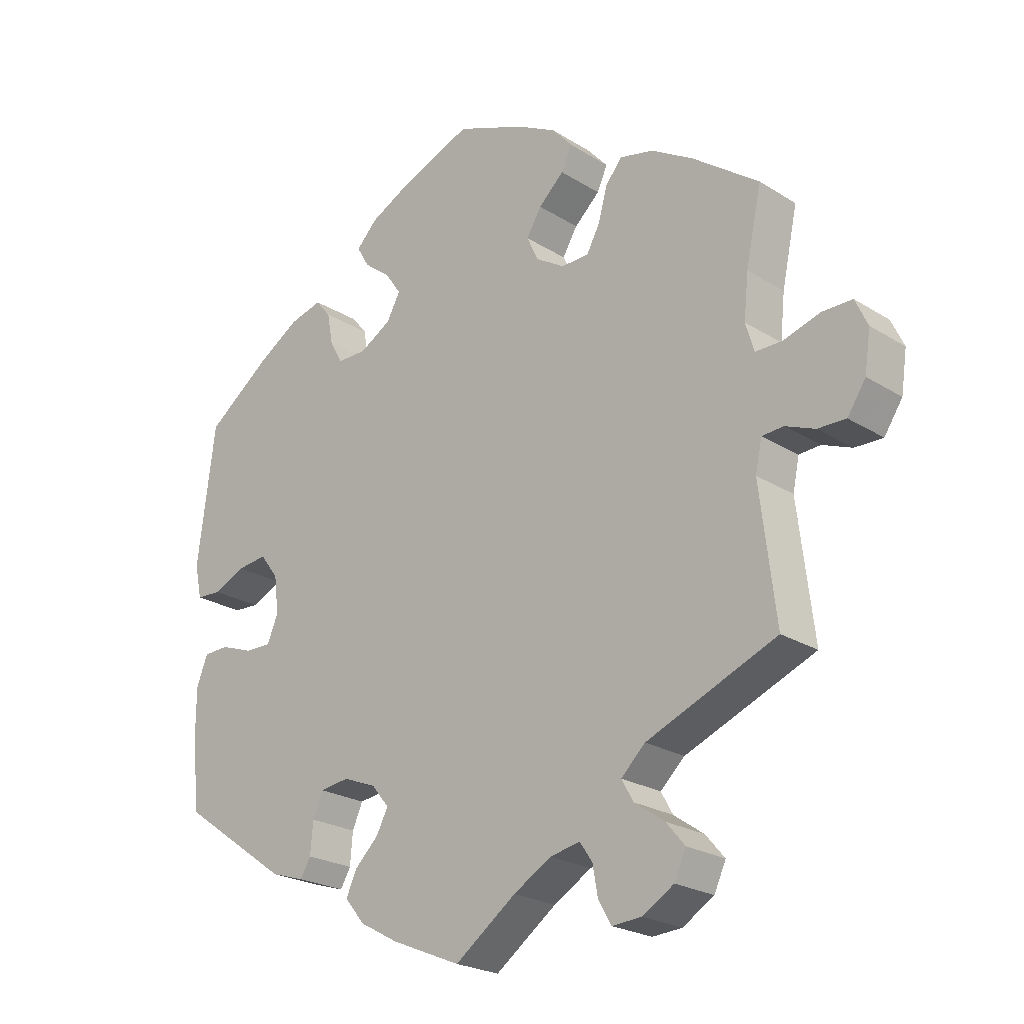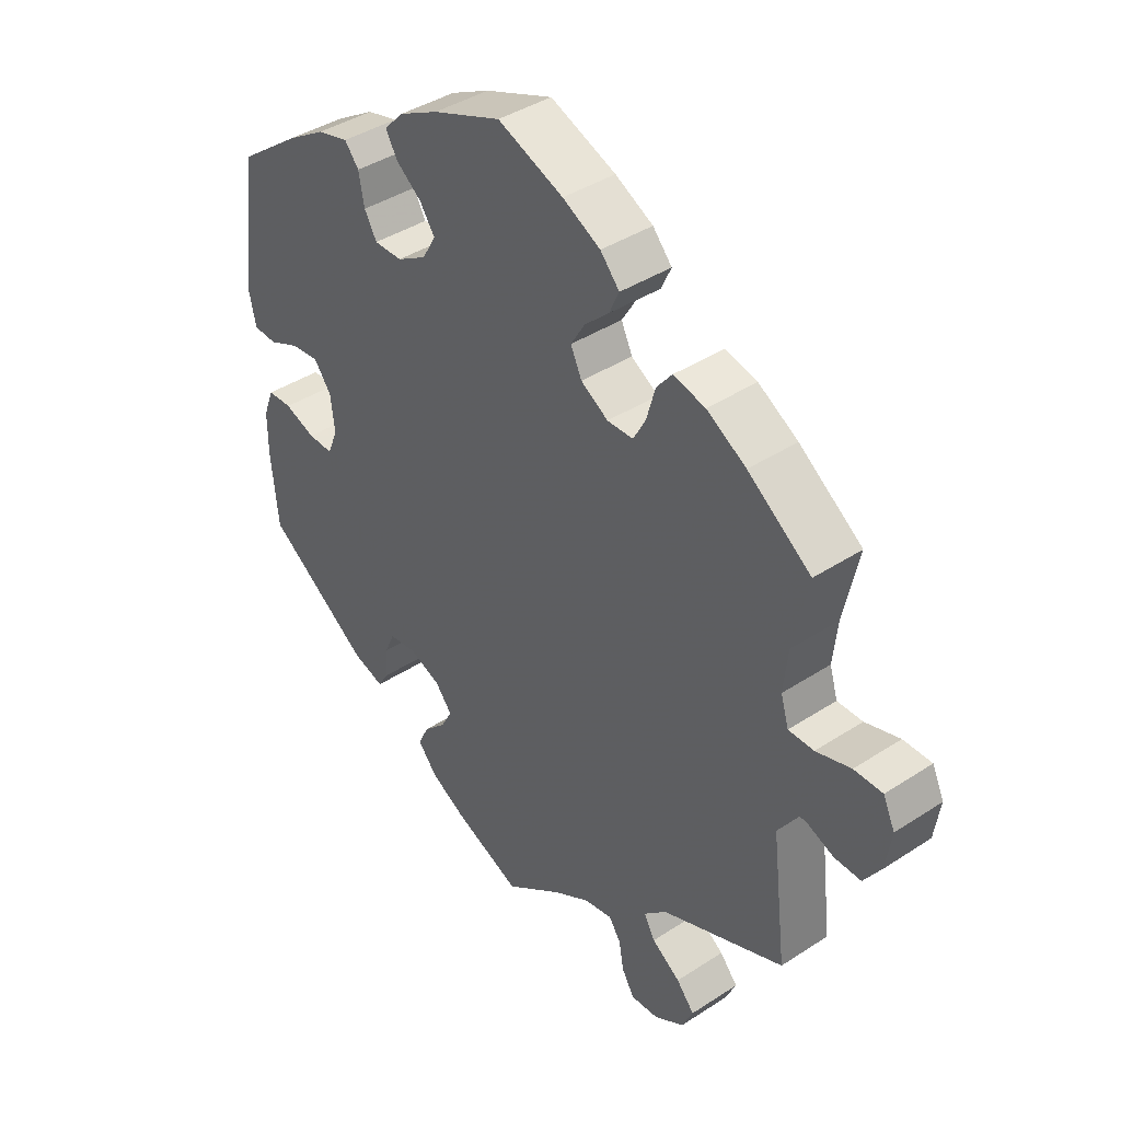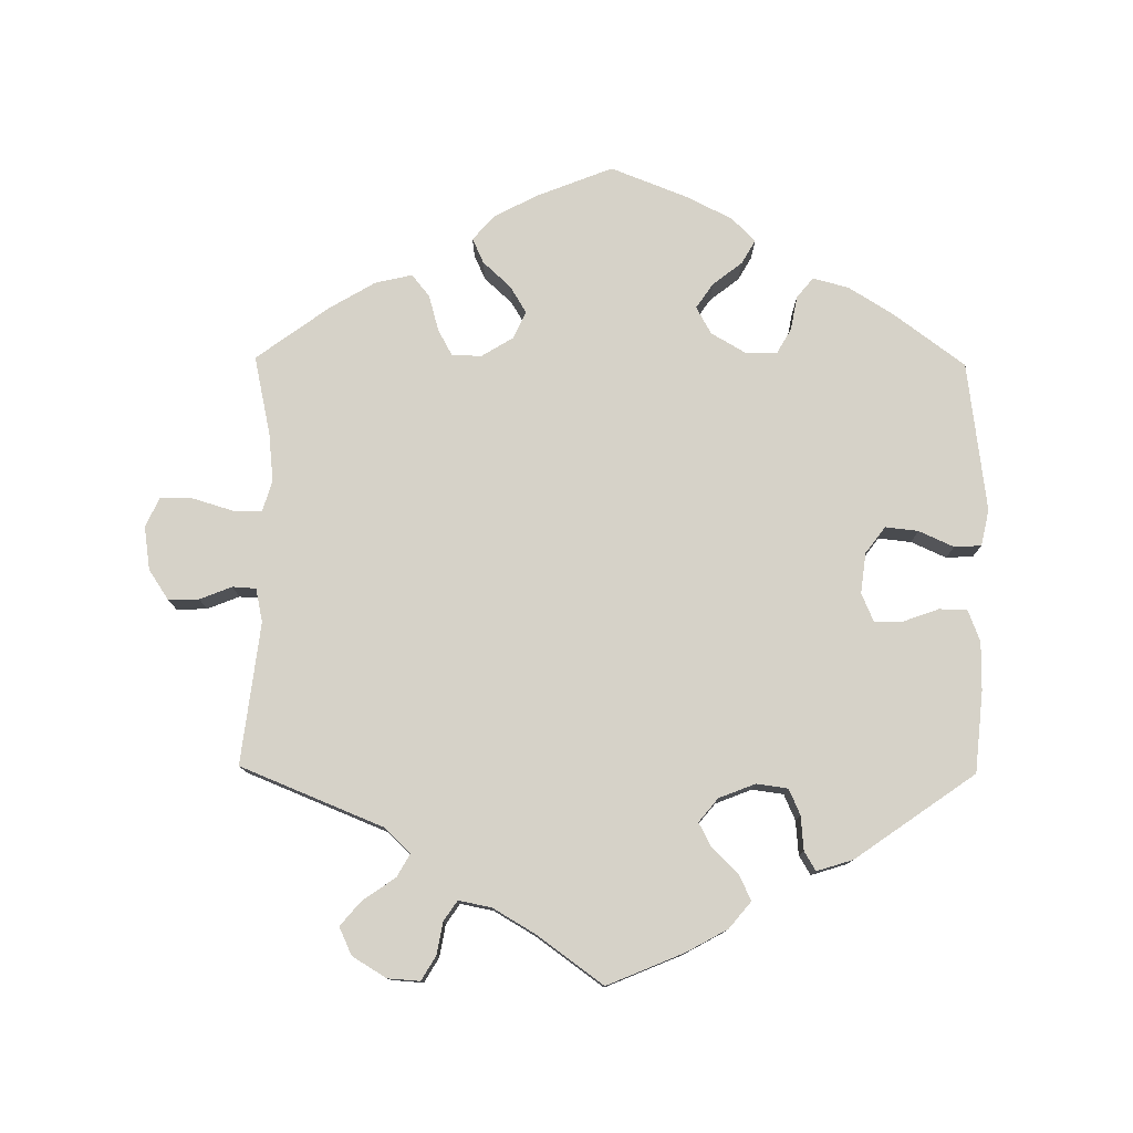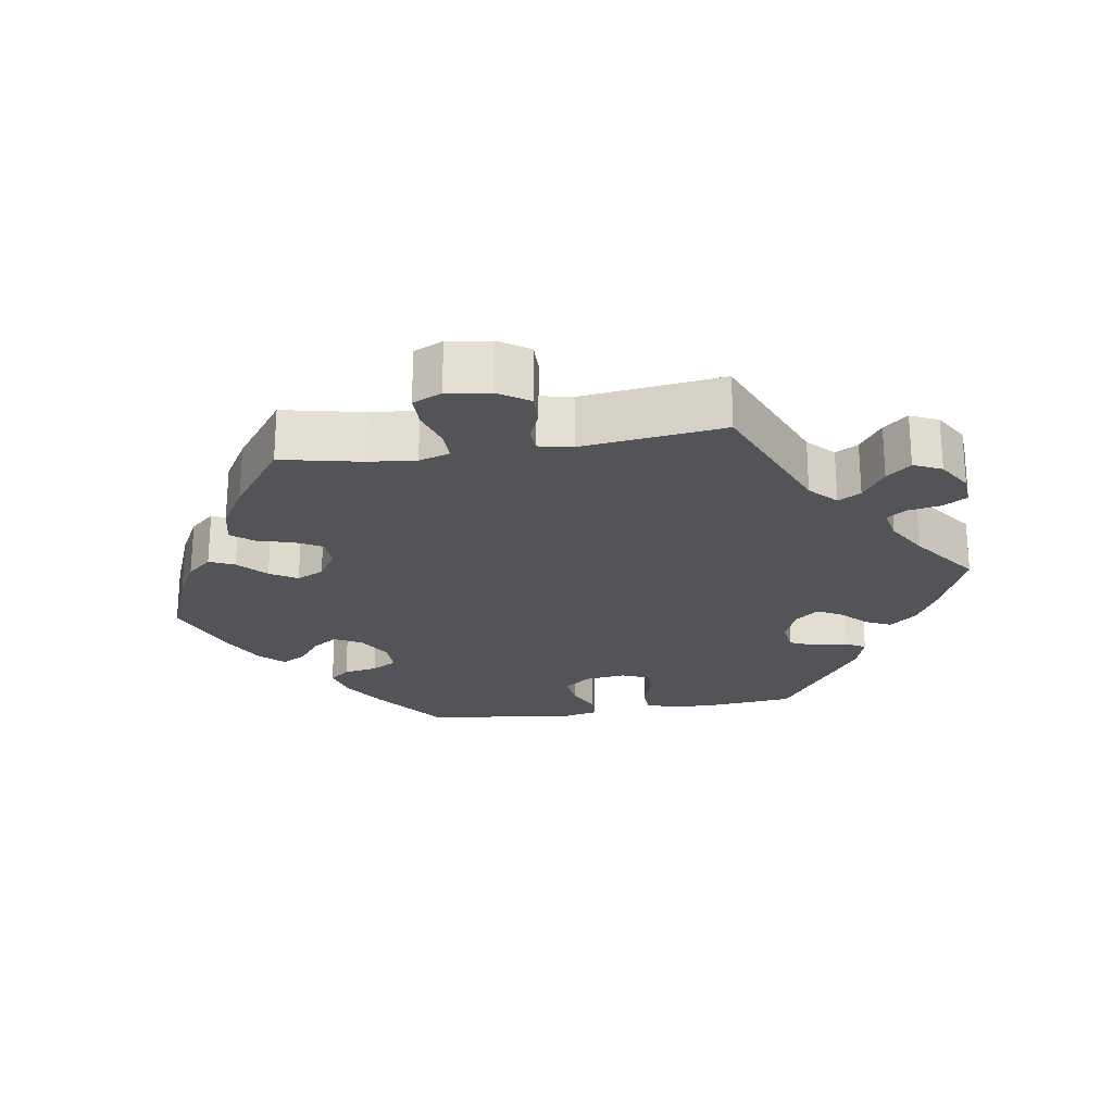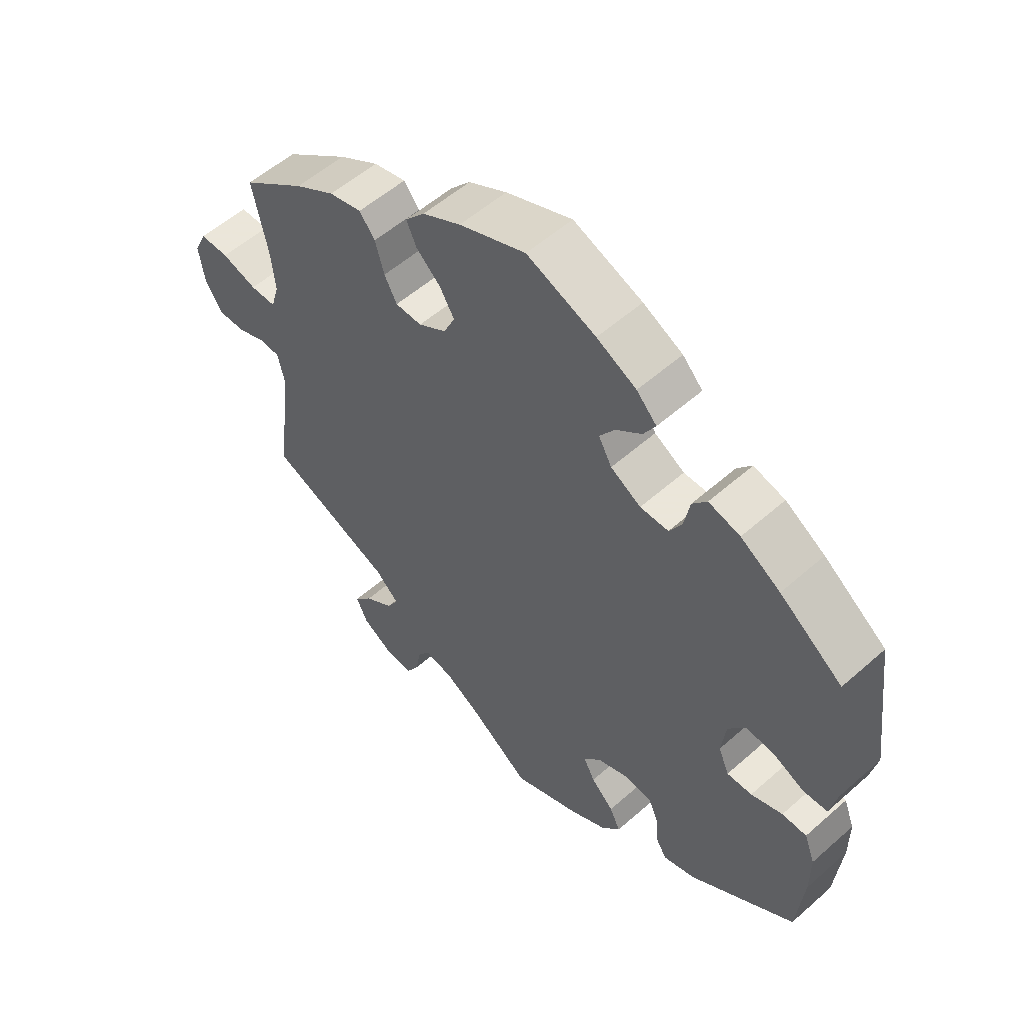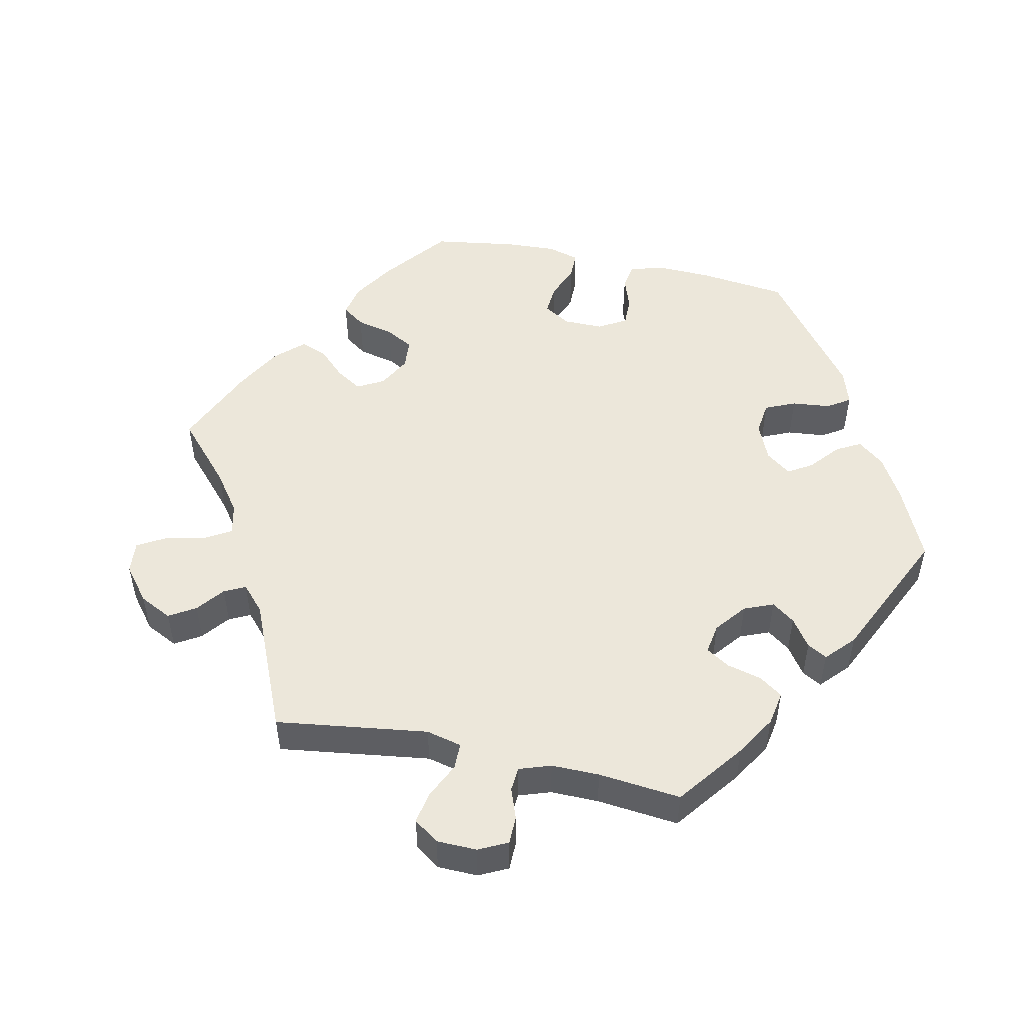
<metadata>
{"format":"obj","ext":"obj","renderer":"f3d","projection":"perspective","resolution":1024,"background":"white","views":[{"elev":-23.3,"azim":43.5,"up":"+Z"},{"elev":40.4,"azim":51.2,"up":"+Z"},{"elev":77.9,"azim":-179.4,"up":"+Y"},{"elev":-23.2,"azim":99.1,"up":"+Y"},{"elev":55.0,"azim":-133.0,"up":"+Z"},{"elev":50.8,"azim":162.2,"up":"+Y"}]}
</metadata>
<code>
v 0.301 0.07 -0.37
v 0.264 0.07 -0.405
v 0.282 0.07 -0.437
v 0.328 0.07 -0.469
v 0.357 0.07 -0.503
v 0.339 0.07 -0.542
v 0.291 0.07 -0.571
v 0.246 0.07 -0.574
v 0.226 0.07 -0.54
v 0.218 0.07 -0.495
v 0.199 0.07 -0.467
v 0.153 0.07 -0.476
v 0.095 0.07 -0.51
v 0.001 0.07 -0.578
v -0.106 0.07 -0.533
v -0.164 0.07 -0.501
v -0.195 0.07 -0.464
v -0.178 0.07 -0.428
v -0.142 0.07 -0.393
v -0.124 0.07 -0.359
v -0.151 0.07 -0.326
v -0.202 0.07 -0.306
v -0.246 0.07 -0.312
v -0.262 0.07 -0.348
v -0.266 0.07 -0.396
v -0.282 0.07 -0.423
v -0.333 0.07 -0.407
v -0.501 0.07 -0.289
v -0.512 0.07 -0.175
v -0.512 0.07 -0.107
v -0.495 0.07 -0.063
v -0.456 0.07 -0.062
v -0.406 0.07 -0.08
v -0.366 0.07 -0.081
v -0.349 0.07 -0.041
v -0.356 0.07 0.016
v -0.384 0.07 0.053
v -0.43 0.07 0.048
v -0.479 0.07 0.026
v -0.517 0.07 0.028
v -0.528 0.07 0.079
v -0.501 0.07 0.289
v -0.401 0.07 0.363
v -0.338 0.07 0.402
v -0.288 0.07 0.415
v -0.265 0.07 0.387
v -0.256 0.07 0.339
v -0.236 0.07 0.304
v -0.191 0.07 0.304
v -0.143 0.07 0.332
v -0.122 0.07 0.37
v -0.146 0.07 0.405
v -0.187 0.07 0.437
v -0.206 0.07 0.47
v -0.174 0.07 0.503
v -0.111 0.07 0.535
v -0.001 0.07 0.578
v 0.105 0.07 0.536
v 0.166 0.07 0.504
v 0.197 0.07 0.469
v 0.181 0.07 0.434
v 0.142 0.07 0.398
v 0.119 0.07 0.36
v 0.137 0.07 0.322
v 0.181 0.07 0.295
v 0.223 0.07 0.296
v 0.243 0.07 0.333
v 0.257 0.07 0.383
v 0.282 0.07 0.414
v 0.334 0.07 0.402
v 0.398 0.07 0.364
v 0.5 0.07 0.289
v 0.476 0.07 0.177
v 0.469 0.07 0.11
v 0.482 0.07 0.067
v 0.523 0.07 0.067
v 0.579 0.07 0.084
v 0.625 0.07 0.084
v 0.644 0.07 0.043
v 0.635 0.07 -0.018
v 0.607 0.07 -0.06
v 0.564 0.07 -0.059
v 0.519 0.07 -0.041
v 0.486 0.07 -0.043
v 0.476 0.07 -0.09
v 0.5 0.07 -0.289
v 0.301 0 -0.37
v 0.264 0 -0.405
v 0.282 0 -0.437
v 0.328 0 -0.469
v 0.357 0 -0.503
v 0.339 0 -0.542
v 0.291 0 -0.571
v 0.246 0 -0.574
v 0.226 0 -0.54
v 0.218 0 -0.495
v 0.199 0 -0.467
v 0.153 0 -0.476
v 0.095 0 -0.51
v 0.001 0 -0.578
v -0.106 0 -0.533
v -0.164 0 -0.501
v -0.195 0 -0.464
v -0.178 0 -0.428
v -0.142 0 -0.393
v -0.124 0 -0.359
v -0.151 0 -0.326
v -0.202 0 -0.306
v -0.246 0 -0.312
v -0.262 0 -0.348
v -0.266 0 -0.396
v -0.282 0 -0.423
v -0.333 0 -0.407
v -0.501 0 -0.289
v -0.512 0 -0.175
v -0.512 0 -0.107
v -0.495 0 -0.063
v -0.456 0 -0.062
v -0.406 0 -0.08
v -0.366 0 -0.081
v -0.349 0 -0.041
v -0.356 0 0.016
v -0.384 0 0.053
v -0.43 0 0.048
v -0.479 0 0.026
v -0.517 0 0.028
v -0.528 0 0.079
v -0.501 0 0.289
v -0.401 0 0.363
v -0.338 0 0.402
v -0.288 0 0.415
v -0.265 0 0.387
v -0.256 0 0.339
v -0.236 0 0.304
v -0.191 0 0.304
v -0.143 0 0.332
v -0.122 0 0.37
v -0.146 0 0.405
v -0.187 0 0.437
v -0.206 0 0.47
v -0.174 0 0.503
v -0.111 0 0.535
v -0.001 0 0.578
v 0.105 0 0.536
v 0.166 0 0.504
v 0.197 0 0.469
v 0.181 0 0.434
v 0.142 0 0.398
v 0.119 0 0.36
v 0.137 0 0.322
v 0.181 0 0.295
v 0.223 0 0.296
v 0.243 0 0.333
v 0.257 0 0.383
v 0.282 0 0.414
v 0.334 0 0.402
v 0.398 0 0.364
v 0.5 0 0.289
v 0.476 0 0.177
v 0.469 0 0.11
v 0.482 0 0.067
v 0.523 0 0.067
v 0.579 0 0.084
v 0.625 0 0.084
v 0.644 0 0.043
v 0.635 0 -0.018
v 0.607 0 -0.06
v 0.564 0 -0.059
v 0.519 0 -0.041
v 0.486 0 -0.043
v 0.476 0 -0.09
v 0.5 0 -0.289
f 85 86 1
f 84 85 1 2
f 80 81 82 83
f 80 83 84
f 79 80 84
f 76 77 78 79
f 75 76 79 84
f 74 75 84 2
f 70 71 72 73
f 70 73 74 2
f 67 68 69 70
f 66 67 70 2
f 59 60 61 62
f 59 62 63
f 58 59 63
f 57 58 63
f 56 57 63 64
f 52 53 54 55
f 51 52 55 56
f 44 45 46 47
f 44 47 48
f 43 44 48
f 42 43 48
f 41 42 48 49
f 38 39 40 41
f 37 38 41 49
f 30 31 32 33
f 30 33 34
f 29 30 34
f 28 29 34
f 27 28 34
f 24 25 26 27
f 23 24 27 34
f 22 23 34 35
f 16 17 18 19
f 16 19 20
f 13 14 15 16
f 12 13 16 20
f 11 12 20 21
f 7 8 9 10
f 7 10 11
f 6 7 11
f 3 4 5 6
f 2 3 6 11
f 65 66 2 11
f 51 56 64
f 50 51 64 65
f 36 37 49 50
f 21 22 35 36
f 36 50 65
f 11 21 36 65
f 87 172 171
f 88 87 171 170
f 169 168 167 166
f 170 169 166
f 170 166 165
f 165 164 163 162
f 170 165 162 161
f 88 170 161 160
f 159 158 157 156
f 88 160 159 156
f 156 155 154 153
f 88 156 153 152
f 148 147 146 145
f 149 148 145
f 149 145 144
f 149 144 143
f 150 149 143 142
f 141 140 139 138
f 142 141 138 137
f 133 132 131 130
f 134 133 130
f 134 130 129
f 134 129 128
f 135 134 128 127
f 127 126 125 124
f 135 127 124 123
f 119 118 117 116
f 120 119 116
f 120 116 115
f 120 115 114
f 120 114 113
f 113 112 111 110
f 120 113 110 109
f 121 120 109 108
f 105 104 103 102
f 106 105 102
f 102 101 100 99
f 106 102 99 98
f 107 106 98 97
f 96 95 94 93
f 97 96 93
f 97 93 92
f 92 91 90 89
f 97 92 89 88
f 97 88 152 151
f 150 142 137
f 151 150 137 136
f 136 135 123 122
f 122 121 108 107
f 151 136 122
f 151 122 107 97
f 1 87 88 2
f 2 88 89 3
f 3 89 90 4
f 4 90 91 5
f 5 91 92 6
f 6 92 93 7
f 7 93 94 8
f 8 94 95 9
f 9 95 96 10
f 10 96 97 11
f 11 97 98 12
f 12 98 99 13
f 13 99 100 14
f 14 100 101 15
f 15 101 102 16
f 16 102 103 17
f 17 103 104 18
f 18 104 105 19
f 19 105 106 20
f 20 106 107 21
f 21 107 108 22
f 22 108 109 23
f 23 109 110 24
f 24 110 111 25
f 25 111 112 26
f 26 112 113 27
f 27 113 114 28
f 28 114 115 29
f 29 115 116 30
f 30 116 117 31
f 31 117 118 32
f 32 118 119 33
f 33 119 120 34
f 34 120 121 35
f 35 121 122 36
f 36 122 123 37
f 37 123 124 38
f 38 124 125 39
f 39 125 126 40
f 40 126 127 41
f 41 127 128 42
f 42 128 129 43
f 43 129 130 44
f 44 130 131 45
f 45 131 132 46
f 46 132 133 47
f 47 133 134 48
f 48 134 135 49
f 49 135 136 50
f 50 136 137 51
f 51 137 138 52
f 52 138 139 53
f 53 139 140 54
f 54 140 141 55
f 55 141 142 56
f 56 142 143 57
f 57 143 144 58
f 58 144 145 59
f 59 145 146 60
f 60 146 147 61
f 61 147 148 62
f 62 148 149 63
f 63 149 150 64
f 64 150 151 65
f 65 151 152 66
f 66 152 153 67
f 67 153 154 68
f 68 154 155 69
f 69 155 156 70
f 70 156 157 71
f 71 157 158 72
f 72 158 159 73
f 73 159 160 74
f 74 160 161 75
f 75 161 162 76
f 76 162 163 77
f 77 163 164 78
f 78 164 165 79
f 79 165 166 80
f 80 166 167 81
f 81 167 168 82
f 82 168 169 83
f 83 169 170 84
f 84 170 171 85
f 85 171 172 86
f 86 172 87 1

</code>
